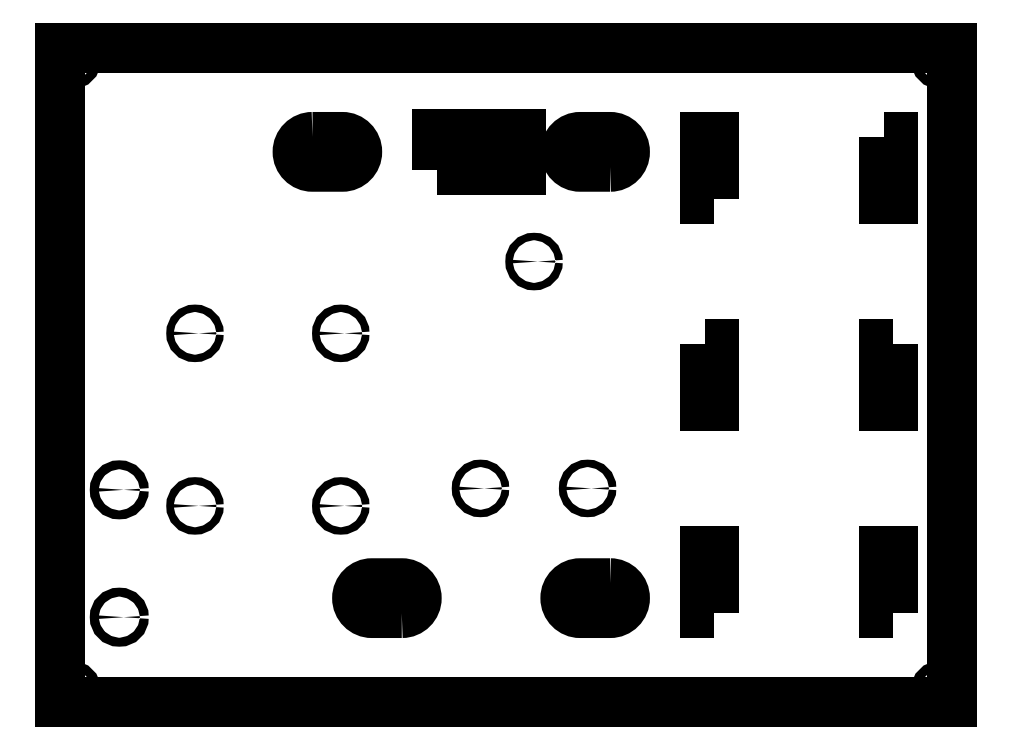
<metadata>
{"format":"dxf","ext":"dxf","renderer":"ezdxf+matplotlib","layout":"modelspace","background":"white","min_lineweight":24,"dpi":150}
</metadata>
<code>
0
SECTION
2
ENTITIES
0
LWPOLYLINE
8
0
90
4
70
1
43
0
10
-300
20
0
10
-300
20
-220
10
3.553e-14
20
-220
10
3.553e-14
20
0
0
CIRCLE
8
0
10
-158.5
20
-148.1
30
0
40
1.25
210
0
220
0
230
1
0
CIRCLE
8
0
10
-122.5
20
-148.1
30
0
40
1.25
210
0
220
0
230
1
0
CIRCLE
8
0
10
-140.5
20
-71.88
30
0
40
1.25
210
0
220
0
230
1
0
LINE
8
0
10
-300
20
0
30
0
11
-300
21
-220
31
0
0
LINE
8
0
10
-300
20
-220
30
0
11
3.553e-14
21
-220
31
0
0
LINE
8
0
10
3.553e-14
20
-220
30
0
11
3.553e-14
21
0
31
0
0
LINE
8
0
10
3.553e-14
20
0
30
0
11
-300
21
0
31
0
0
CIRCLE
8
0
10
-296
20
-4
30
0
40
1.5
210
0
220
0
230
1
0
CIRCLE
8
0
10
-4
20
-4
30
0
40
1.5
210
0
220
0
230
1
0
CIRCLE
8
0
10
-4
20
-216
30
0
40
1.5
210
0
220
0
230
1
0
CIRCLE
8
0
10
-296
20
-216
30
0
40
1.5
210
0
220
0
230
1
0
LWPOLYLINE
8
0
90
4
70
1
43
0
10
-80
20
-190
10
-83
20
-190
10
-83
20
-169
10
-80
20
-169
0
LWPOLYLINE
8
0
90
4
70
1
43
0
10
-20
20
-190
10
-20
20
-169
10
-23
20
-169
10
-23
20
-190
0
LWPOLYLINE
8
0
90
4
70
1
43
0
10
-83
20
-99.5
10
-83
20
-120.5
10
-80
20
-120.5
10
-80
20
-99.5
0
LWPOLYLINE
8
0
90
4
70
1
43
0
10
-20
20
-99.5
10
-20
20
-120.5
10
-23
20
-120.5
10
-23
20
-99.5
0
CIRCLE
8
0
10
-254.5
20
-154
30
0
40
1.25
210
0
220
0
230
1
0
CIRCLE
8
0
10
-254.5
20
-96
30
0
40
1.25
210
0
220
0
230
1
0
CIRCLE
8
0
10
-205.5
20
-96
30
0
40
1.25
210
0
220
0
230
1
0
CIRCLE
8
0
10
-205.5
20
-154
30
0
40
1.25
210
0
220
0
230
1
0
LWPOLYLINE
8
0
90
4
70
1
43
0
10
-173
20
-41
10
-173
20
-29
10
-145
20
-29
10
-145
20
-41
0
LWPOLYLINE
8
0
90
4
70
1
43
0
10
-115
20
-40
10
-125
20
-40
42
-1
10
-125
20
-30
10
-115
20
-30
42
-1
0
LWPOLYLINE
8
0
90
4
70
1
43
0
10
-185
20
-190
10
-195
20
-190
42
-1
10
-195
20
-180
10
-185
20
-180
42
-1
0
LWPOLYLINE
8
0
90
4
70
1
43
0
10
-215
20
-30
42
1
10
-215
20
-40
10
-205
20
-40
42
1
10
-205
20
-30
0
LWPOLYLINE
8
0
90
4
70
1
43
0
10
-23
20
-30
10
-20
20
-30
10
-20
20
-51
10
-23
20
-51
0
LWPOLYLINE
8
0
90
4
70
1
43
0
10
-80
20
-51
10
-83
20
-51
10
-83
20
-30
10
-80
20
-30
0
LWPOLYLINE
8
0
90
4
70
1
43
0
10
-115
20
-180
10
-125
20
-180
42
1
10
-125
20
-190
10
-115
20
-190
42
1
0
CIRCLE
8
0
10
-279.9
20
-148.6
30
0
40
1.5
210
0
220
0
230
1
0
CIRCLE
8
0
10
-279.9
20
-191.4
30
0
40
1.5
210
0
220
0
230
1
0
ENDSEC
0
EOF

</code>
